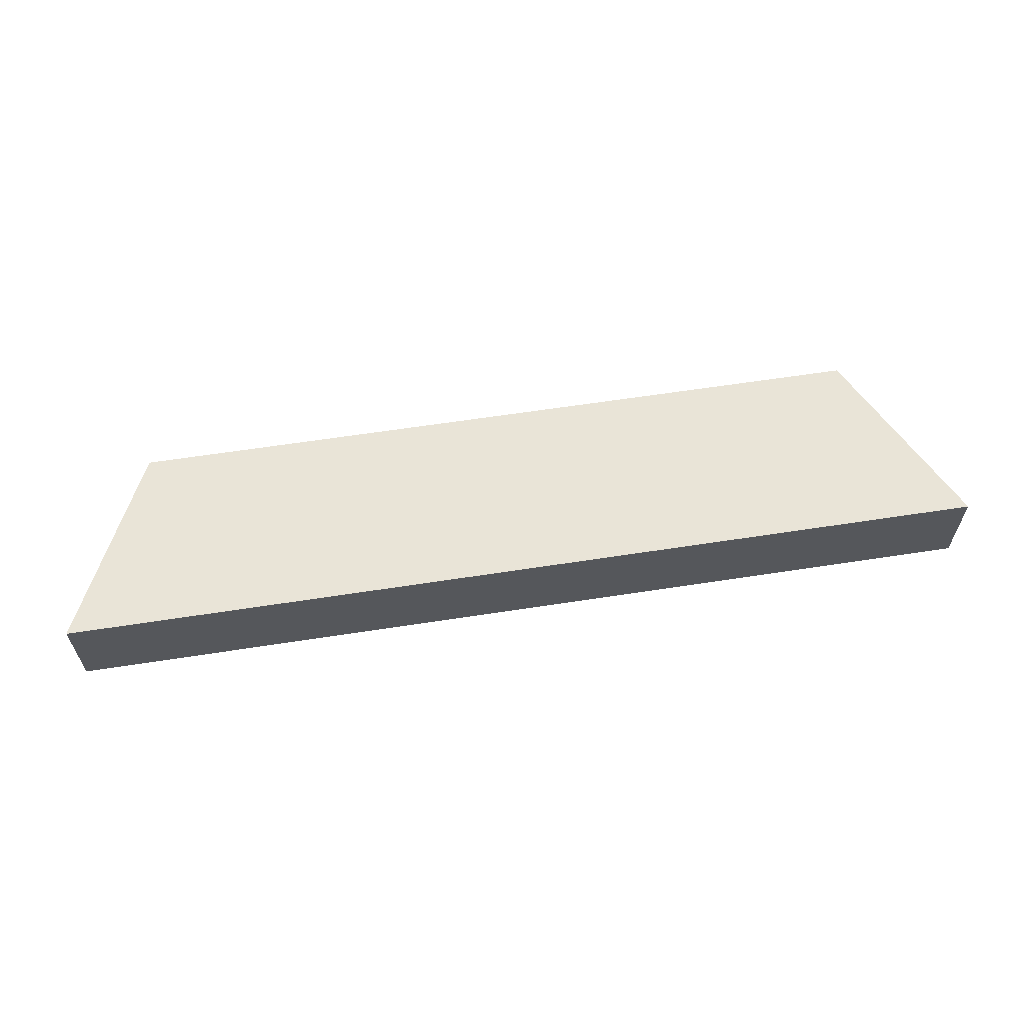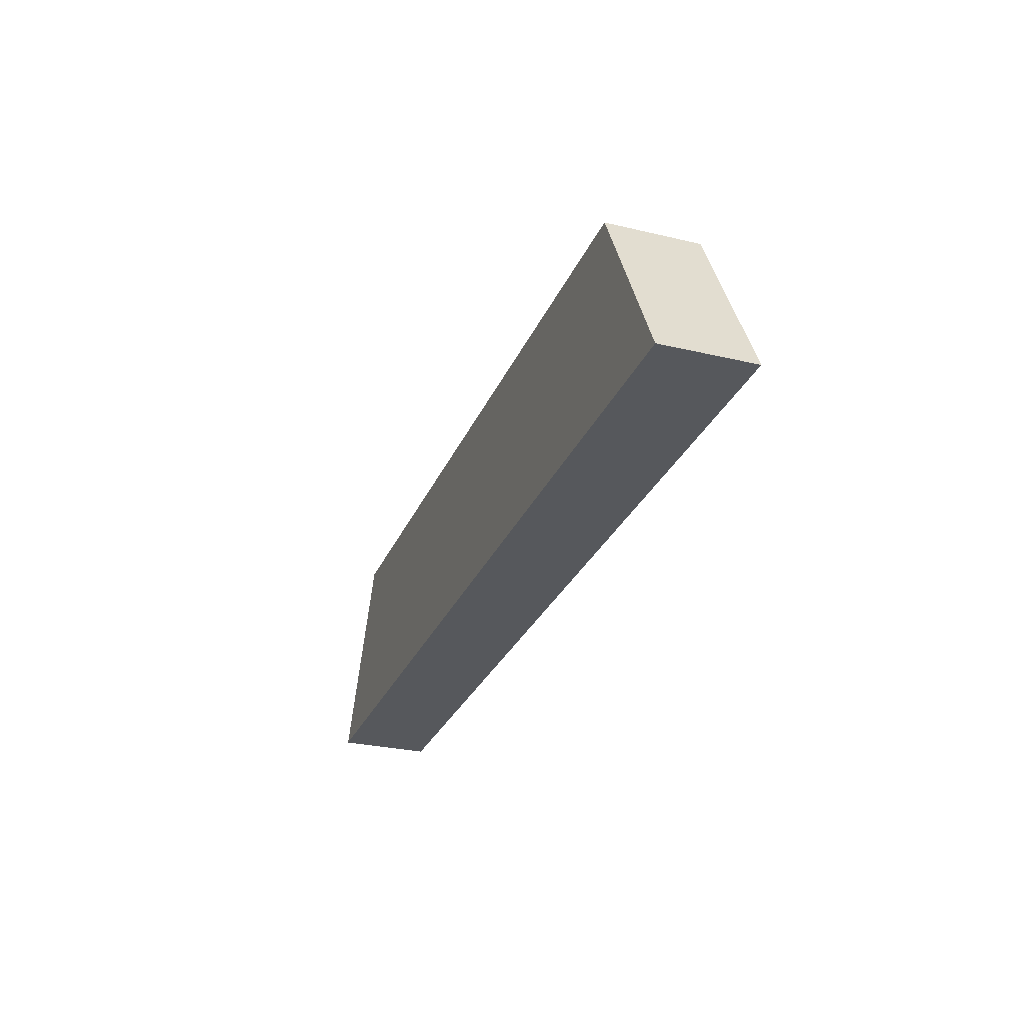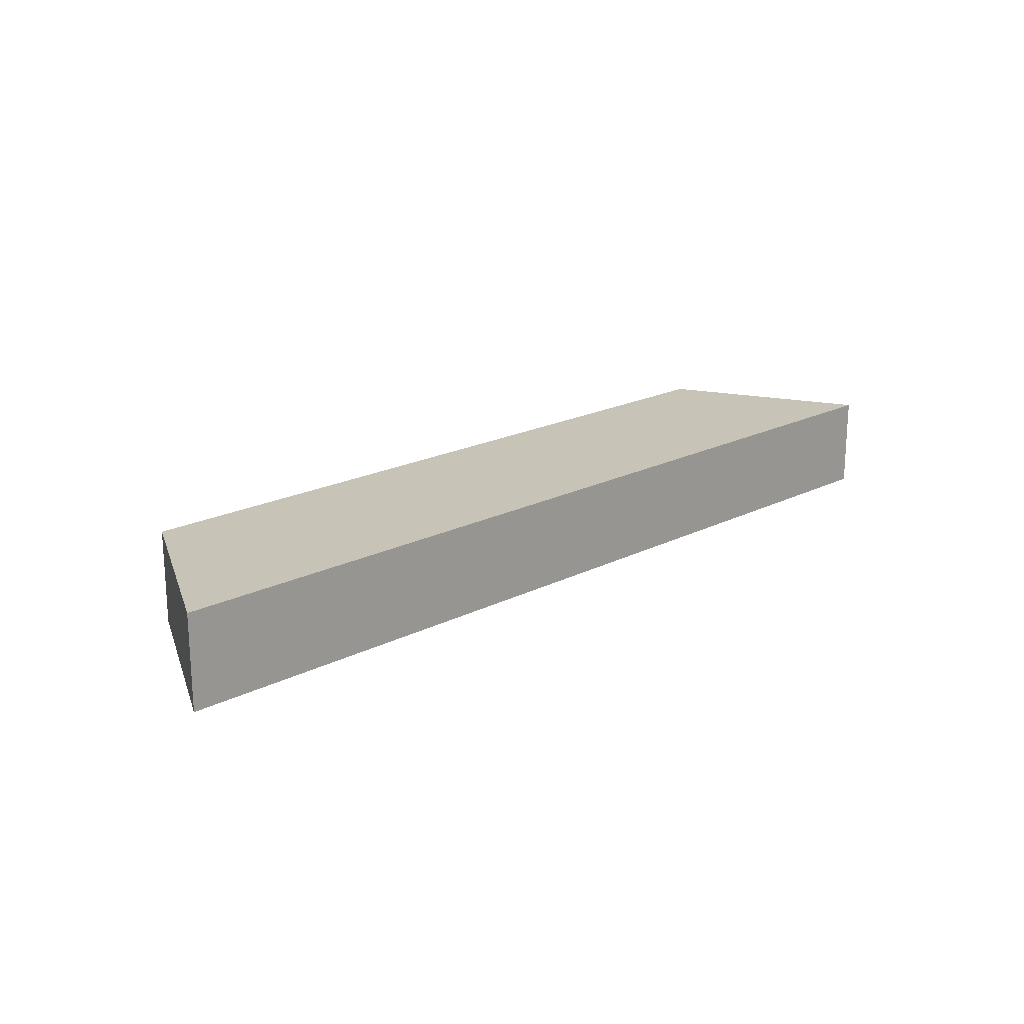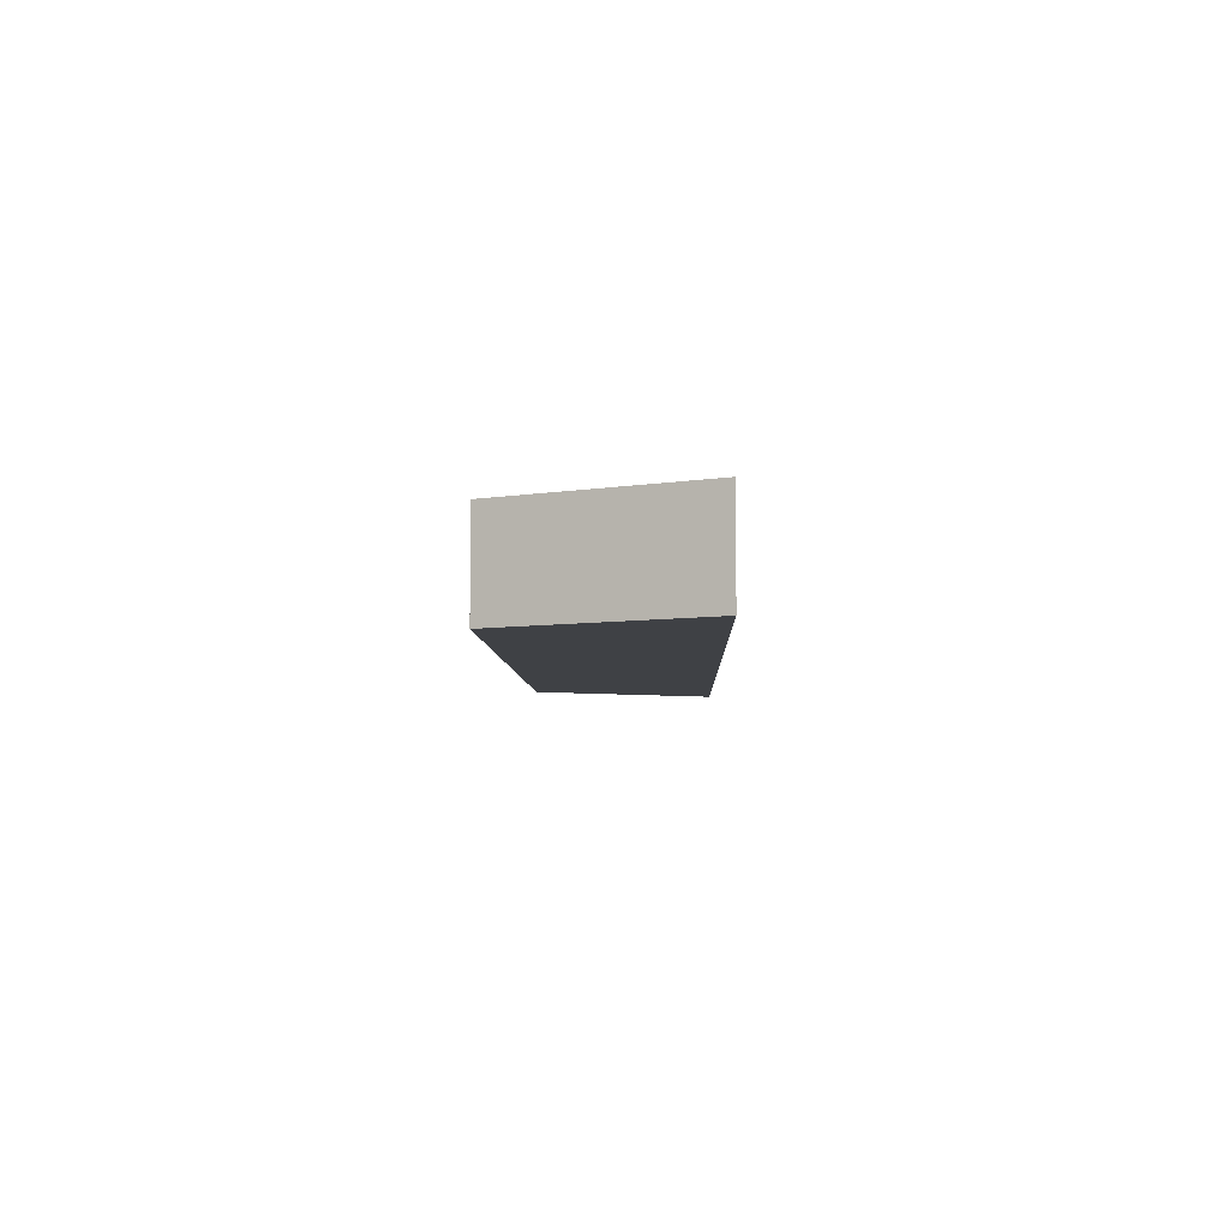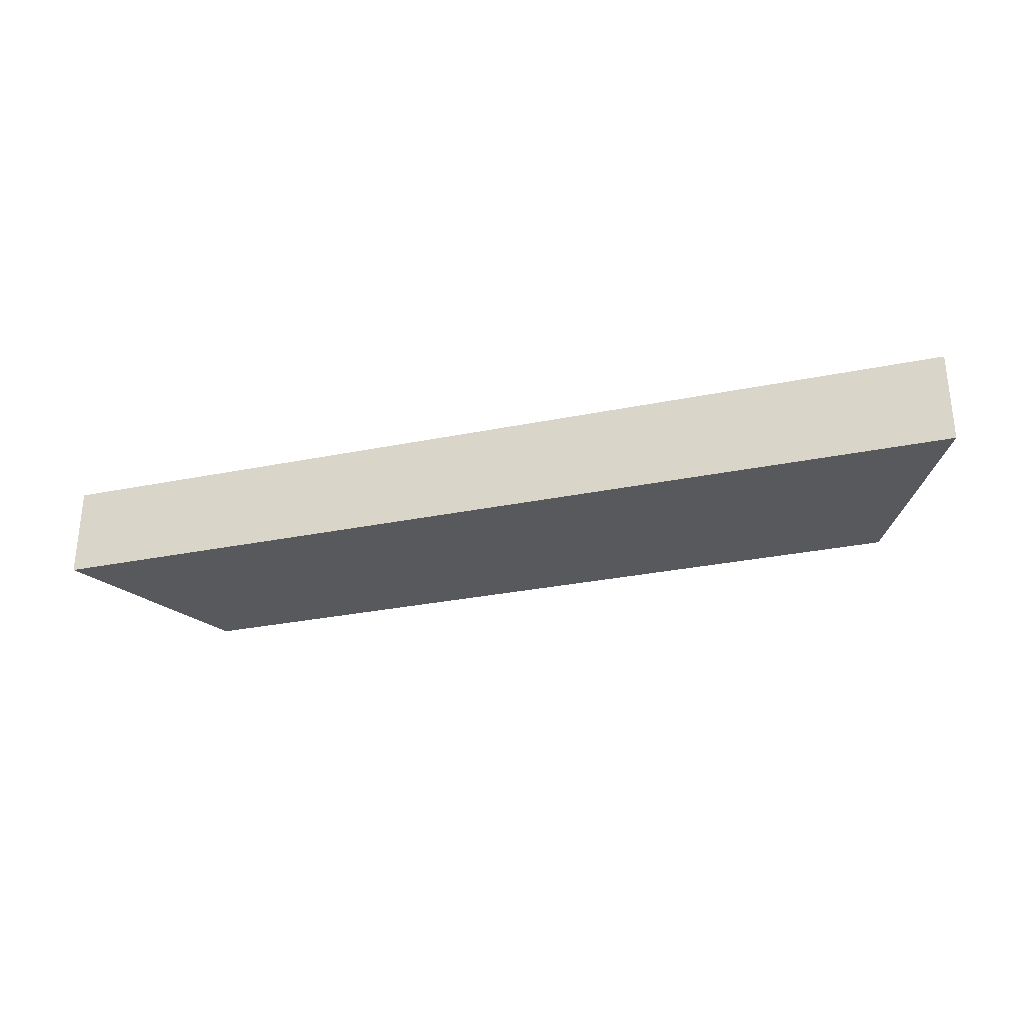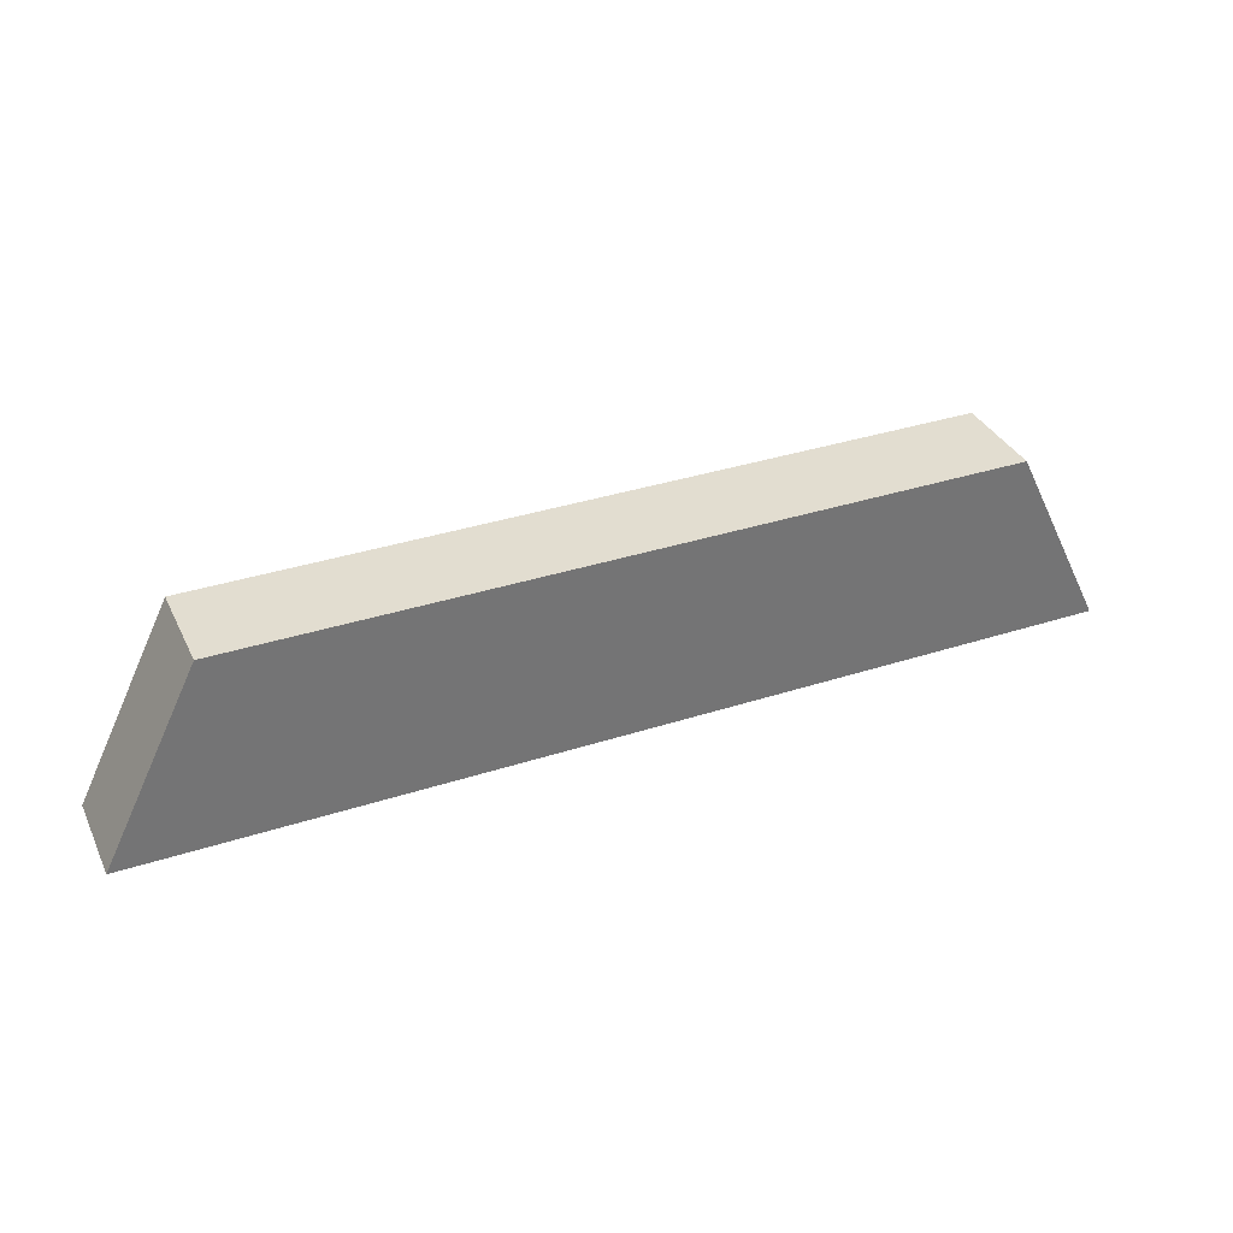
<metadata>
{"format":"obj","ext":"obj","renderer":"f3d","projection":"perspective","resolution":1024,"background":"white","views":[{"elev":61.1,"azim":171.0,"up":"+Y"},{"elev":-28.3,"azim":-109.7,"up":"+Z"},{"elev":19.6,"azim":136.8,"up":"+Y"},{"elev":-5.6,"azim":91.5,"up":"+Y"},{"elev":-29.7,"azim":-163.3,"up":"+Y"},{"elev":35.2,"azim":156.7,"up":"+Z"}]}
</metadata>
<code>
g Mesh1 Model
v 0.5 0 -0.45
v -0.4 0 -0.25
v -0.5 0 -0.45
f 1 2 3
v 0.4 0 -0.25
f 2 1 4
f 3 2 1
v -0.5 0.1 -0.45
f 2 5 3
v -0.4 0.1 -0.25
f 5 2 6
f 6 2 5
v 0.4 0.1 -0.25
f 2 7 6
f 7 2 4
f 4 2 7
f 4 1 2
f 1 7 4
v 0.5 0.1 -0.45
f 7 1 8
f 4 7 1
f 8 1 7
f 1 5 8
f 5 1 3
f 3 1 5
f 8 5 1
f 6 8 5
f 8 6 7
f 5 8 6
f 7 6 8
f 6 7 2
f 3 5 2

</code>
